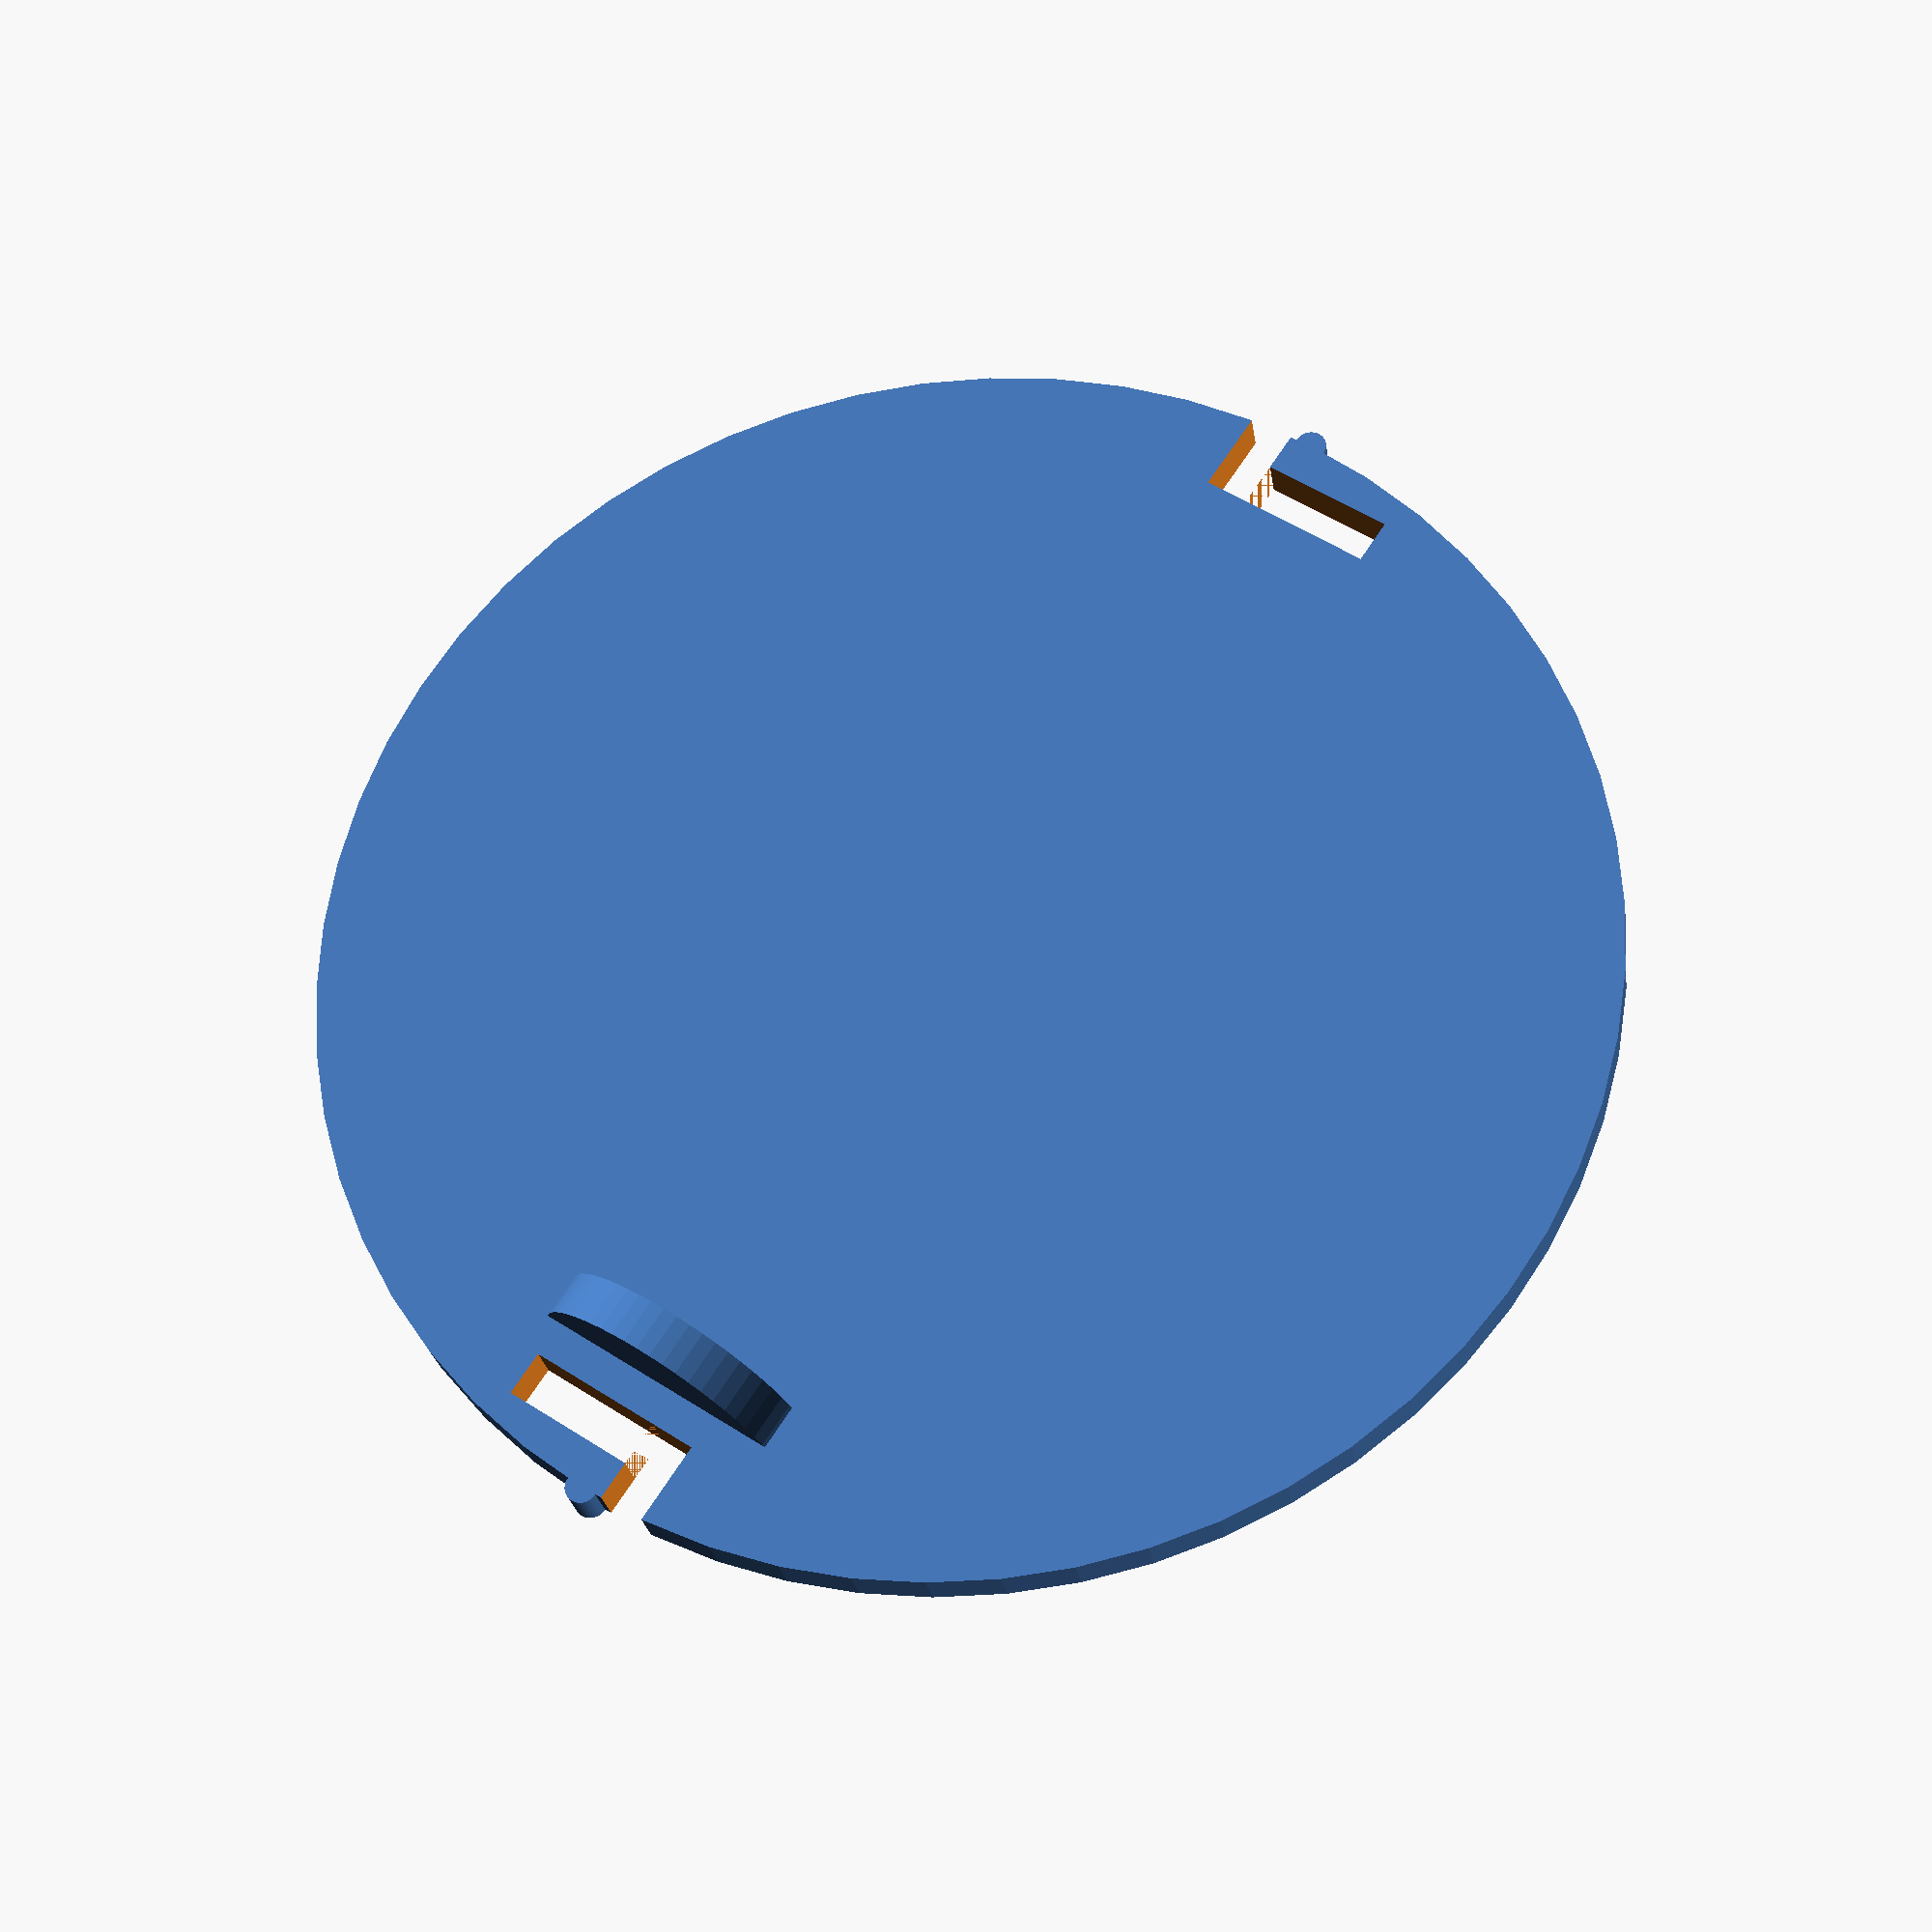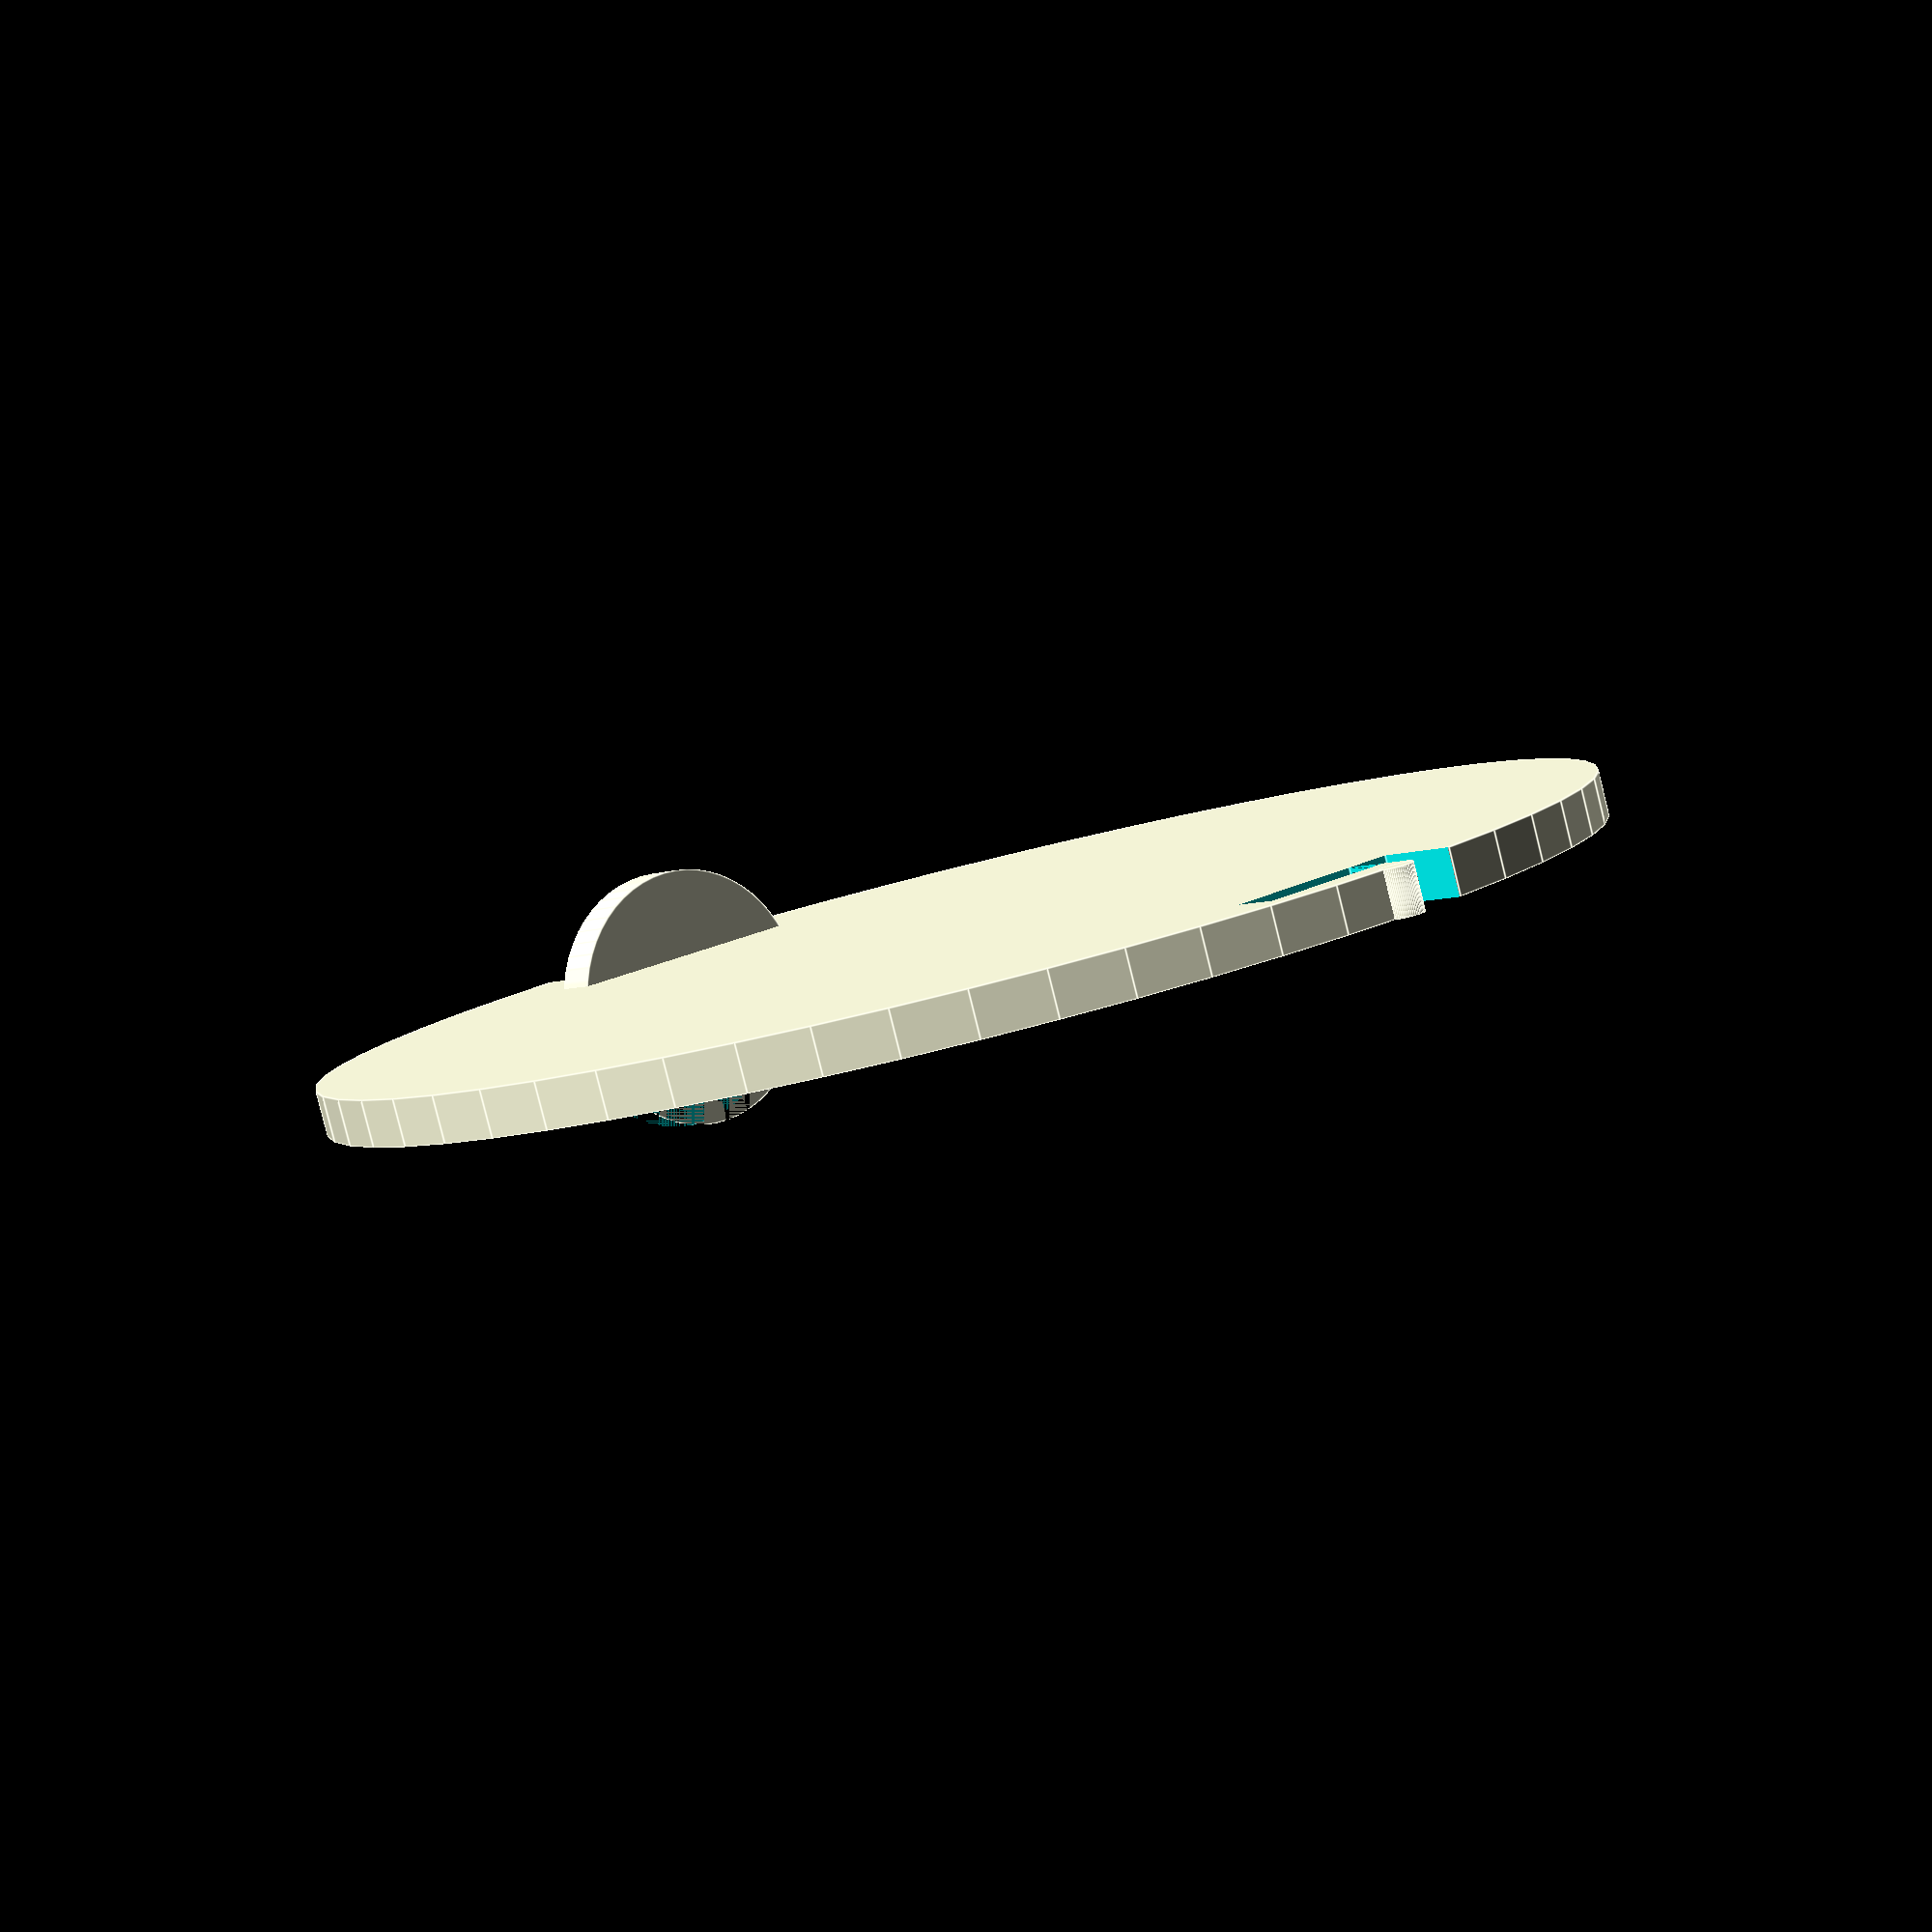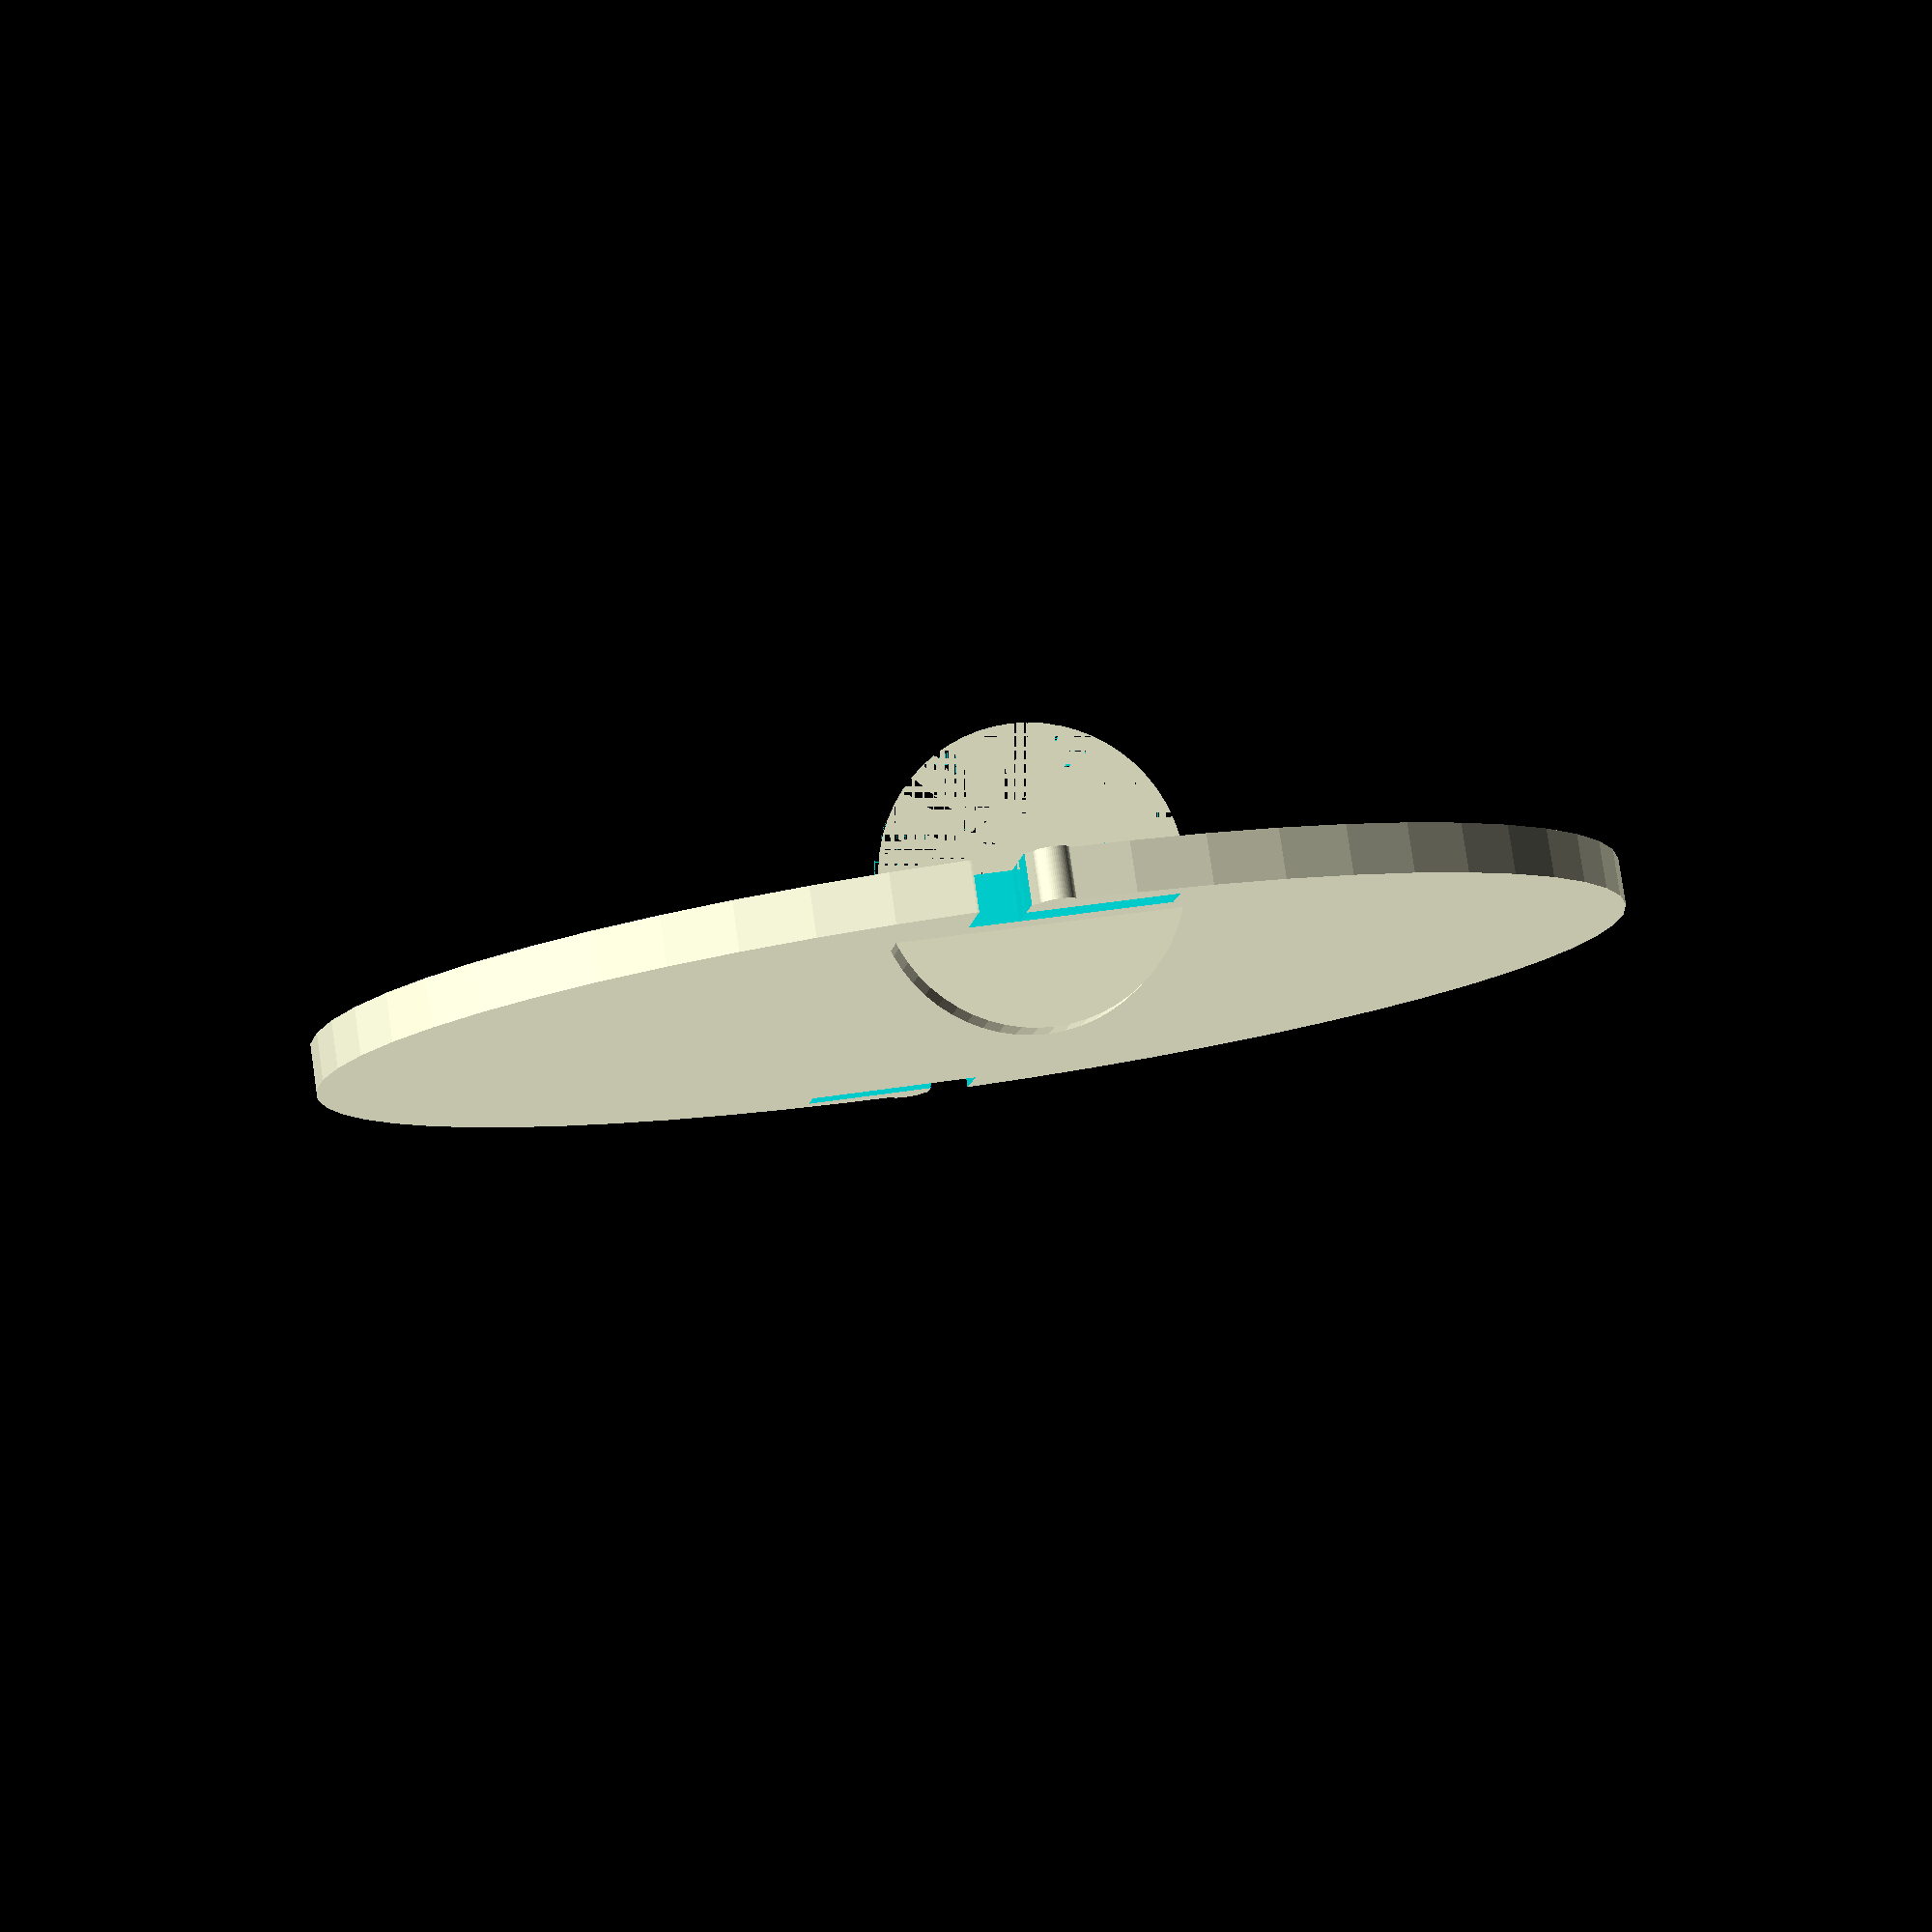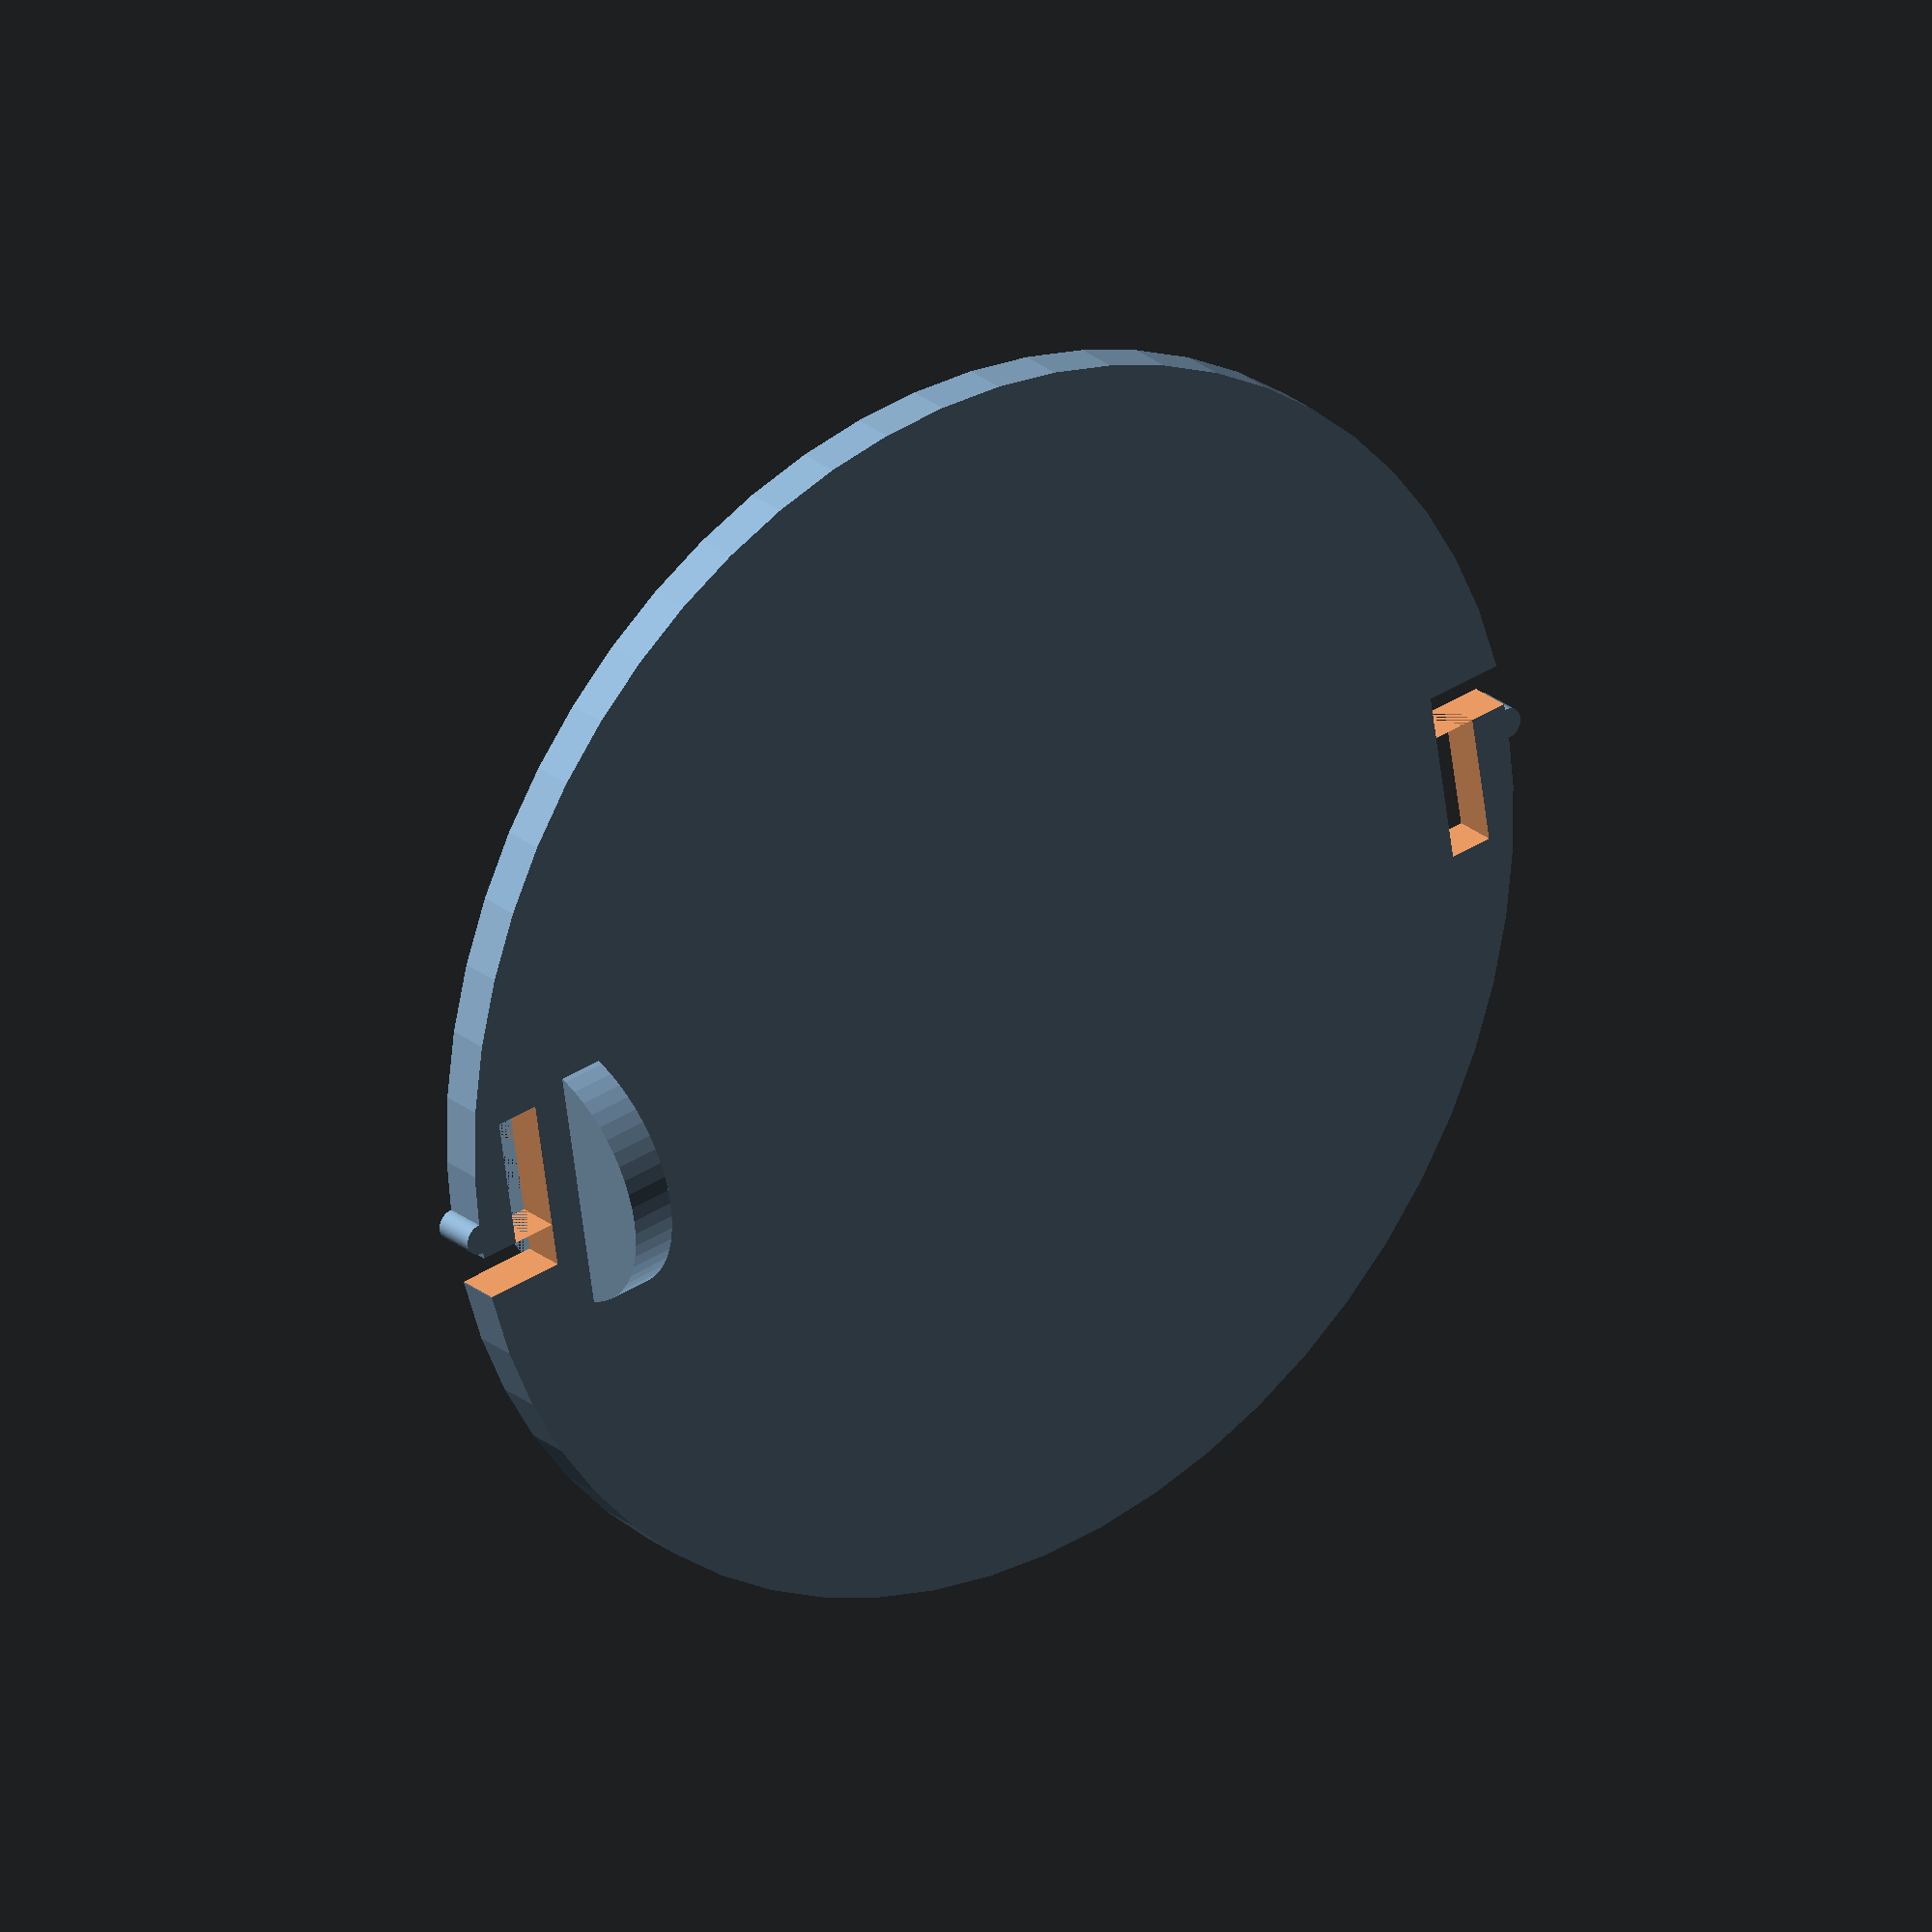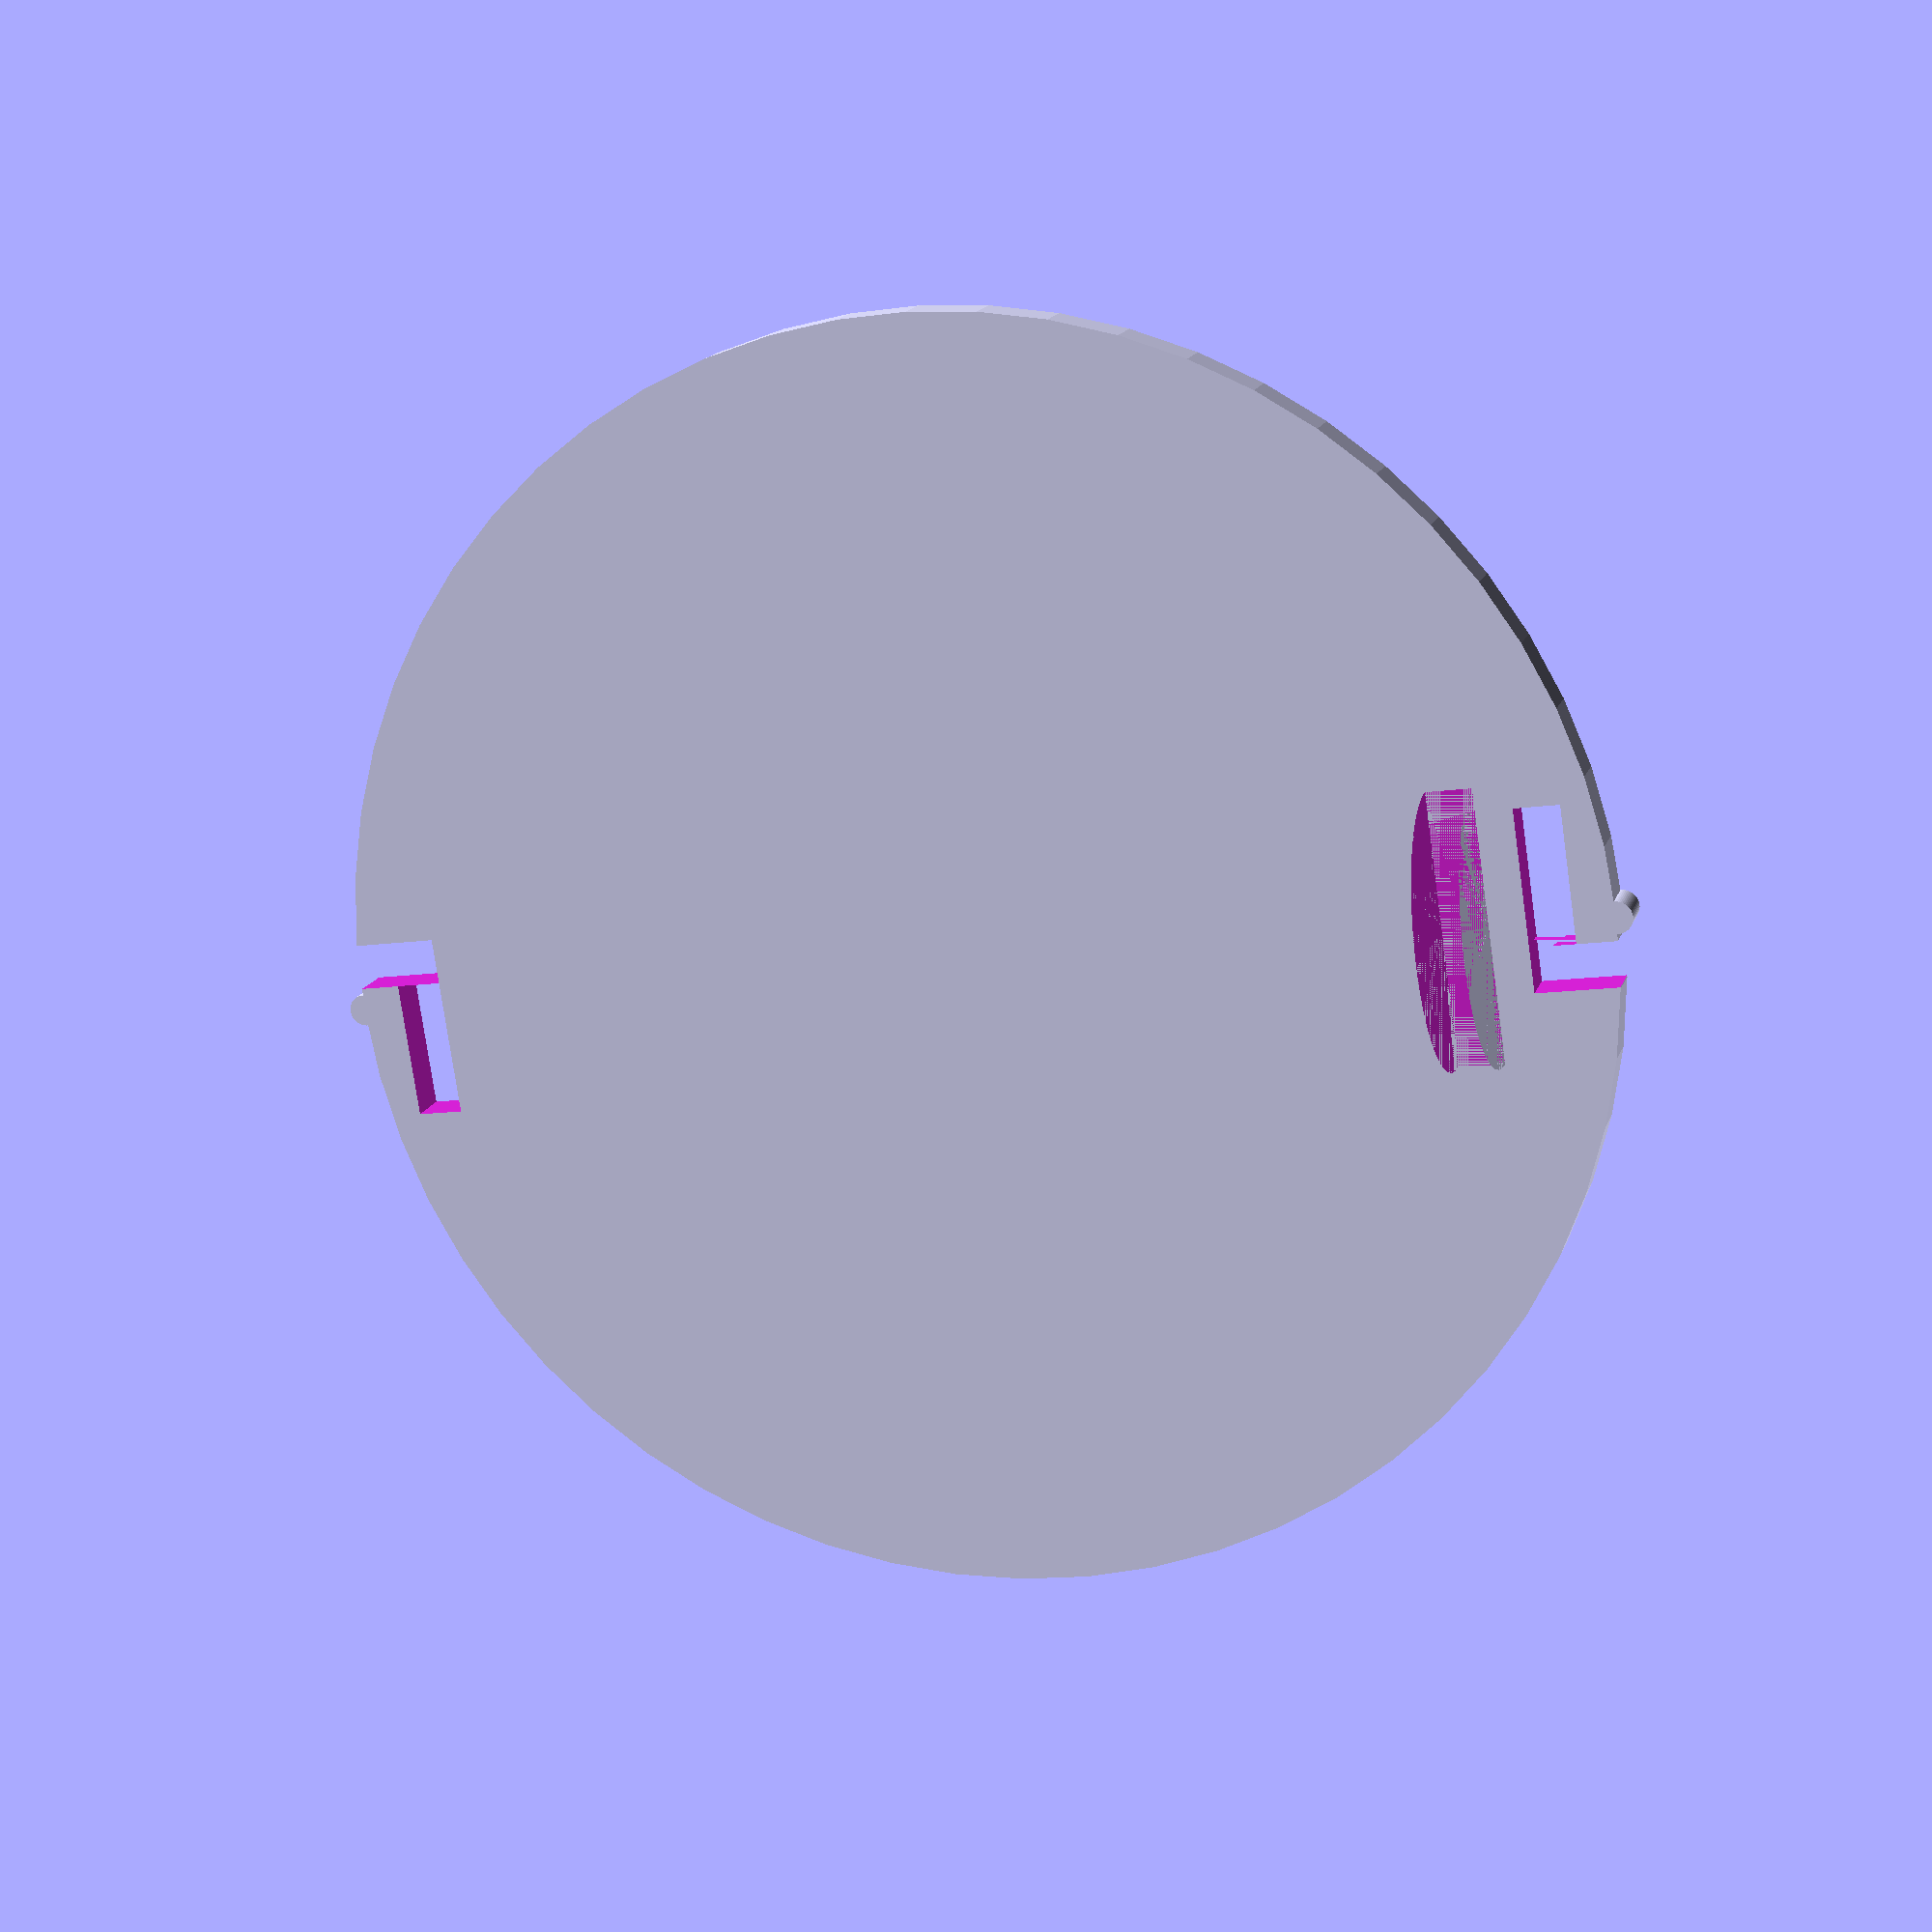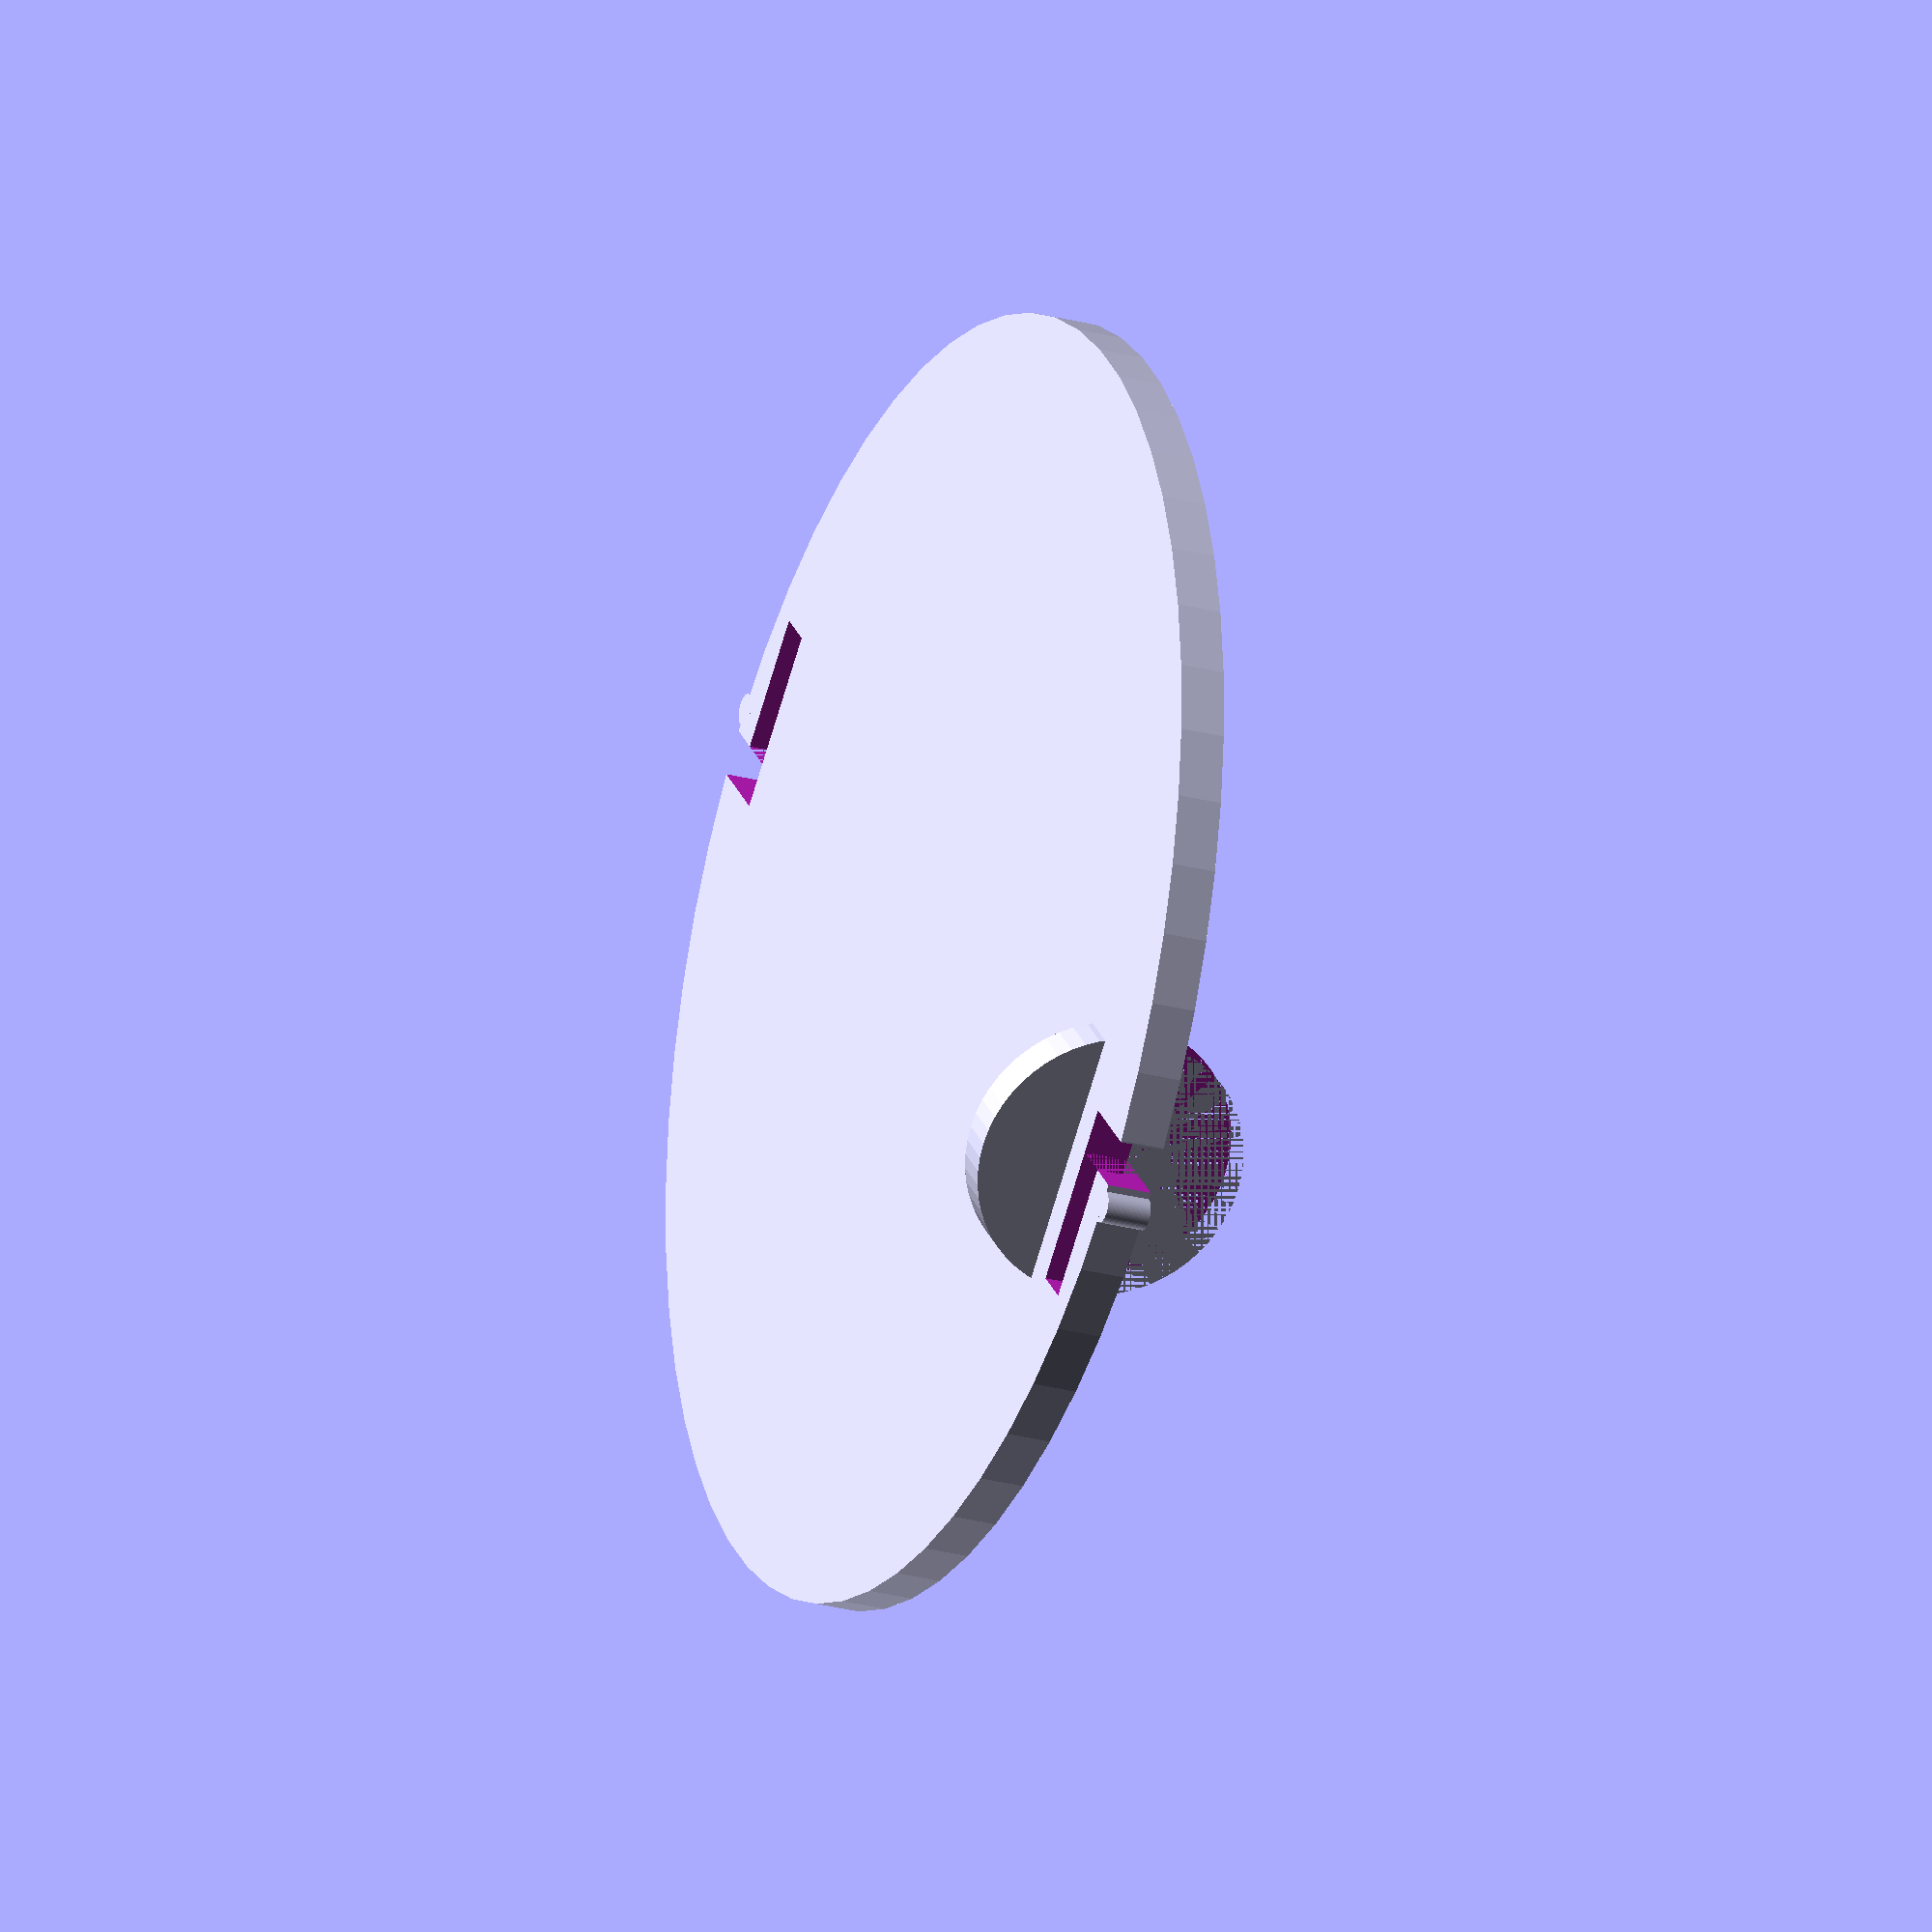
<openscad>
//
//clip();

filter_diameter = 58;
reduction_factor = 2;
generate_handle = true;
handle_radius = 6;
// Load a 100x100 pixel image. (images will be automatically stretched to fit) Simple, high contrast images like logos work best.
image_file = "file.dat"; // [image_surface:100x100]


filter_cut(filter_diameter/2,reduction_factor);


module filter_cut(radius, reduction_factor)
{
    $fn=58;
    difference(){
        filter(radius-0.6);
        translate([radius-3.4,-2,0])
            cube([2,6,10], center=true);
        translate([radius-0.9,2,0])
            cube([7,2,10], center=true);
        translate([-(radius-3.4),2,0])
            cube([2,6,10], center=true);
        translate([-(radius-0.9),-2,0])
            cube([7,2,10], center=true);//*/
        resize([radius/reduction_factor,radius/reduction_factor,10]) surface(file=image_file, center=true);
    }
    if (generate_handle) 
    {
        translate([radius-8, 0, 0]) handle(handle_radius);    
    }
}

module handle(handle_radius)
{
    rotate([0,90,0]) difference() {
        cylinder(r=handle_radius, h=2);
        translate([0,-handle_radius,0])cube([handle_radius,2*handle_radius,2]);
    }
}

module filter(radius_transformed) 
{
    cylinder(r=radius_transformed,h=2);
    translate([radius_transformed,0,0])
        cylinder(r=0.7,h=2);
    translate([-radius_transformed,0,0])
        cylinder(r=0.7,h=2);
}
</openscad>
<views>
elev=24.7 azim=123.8 roll=8.1 proj=p view=wireframe
elev=84.1 azim=231.6 roll=14.0 proj=p view=edges
elev=98.0 azim=96.5 roll=188.2 proj=p view=solid
elev=154.9 azim=351.2 roll=217.5 proj=o view=wireframe
elev=164.5 azim=8.4 roll=344.6 proj=p view=wireframe
elev=205.4 azim=226.2 roll=113.2 proj=o view=solid
</views>
